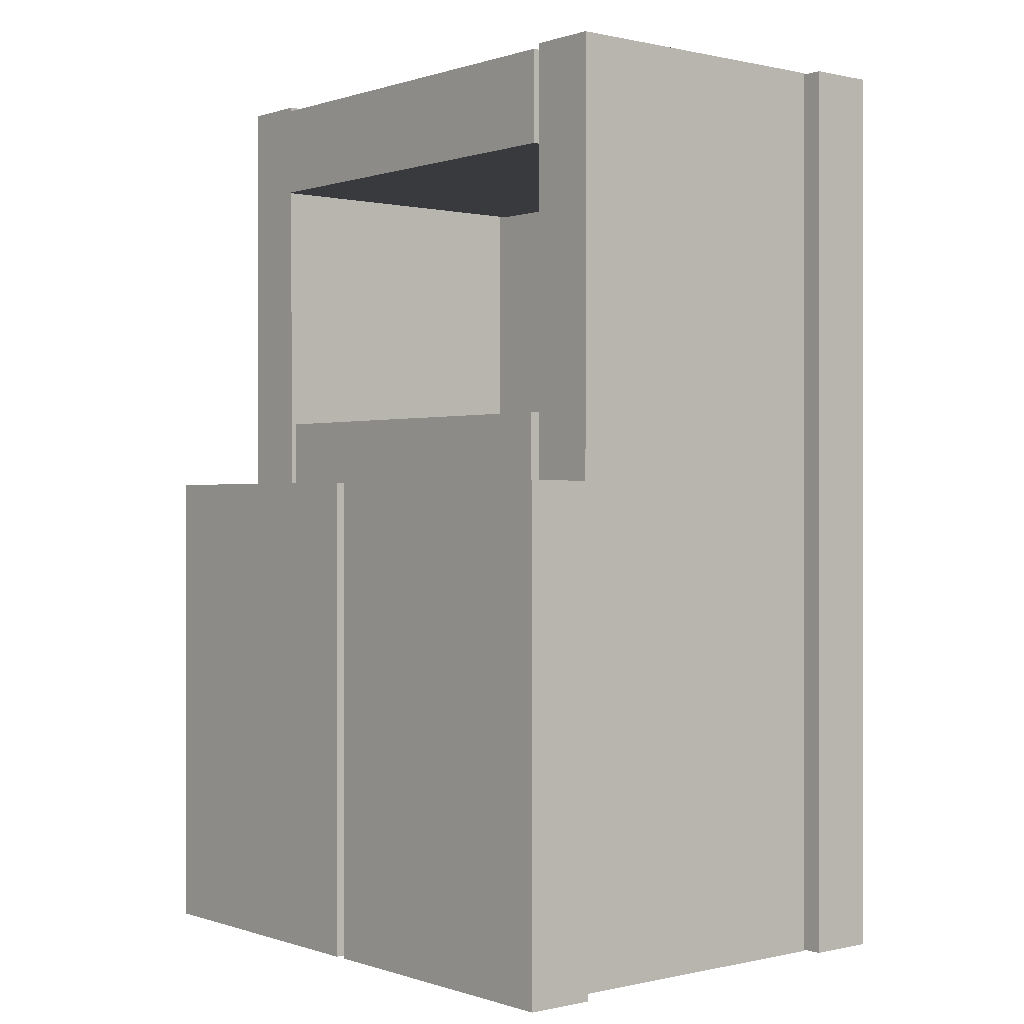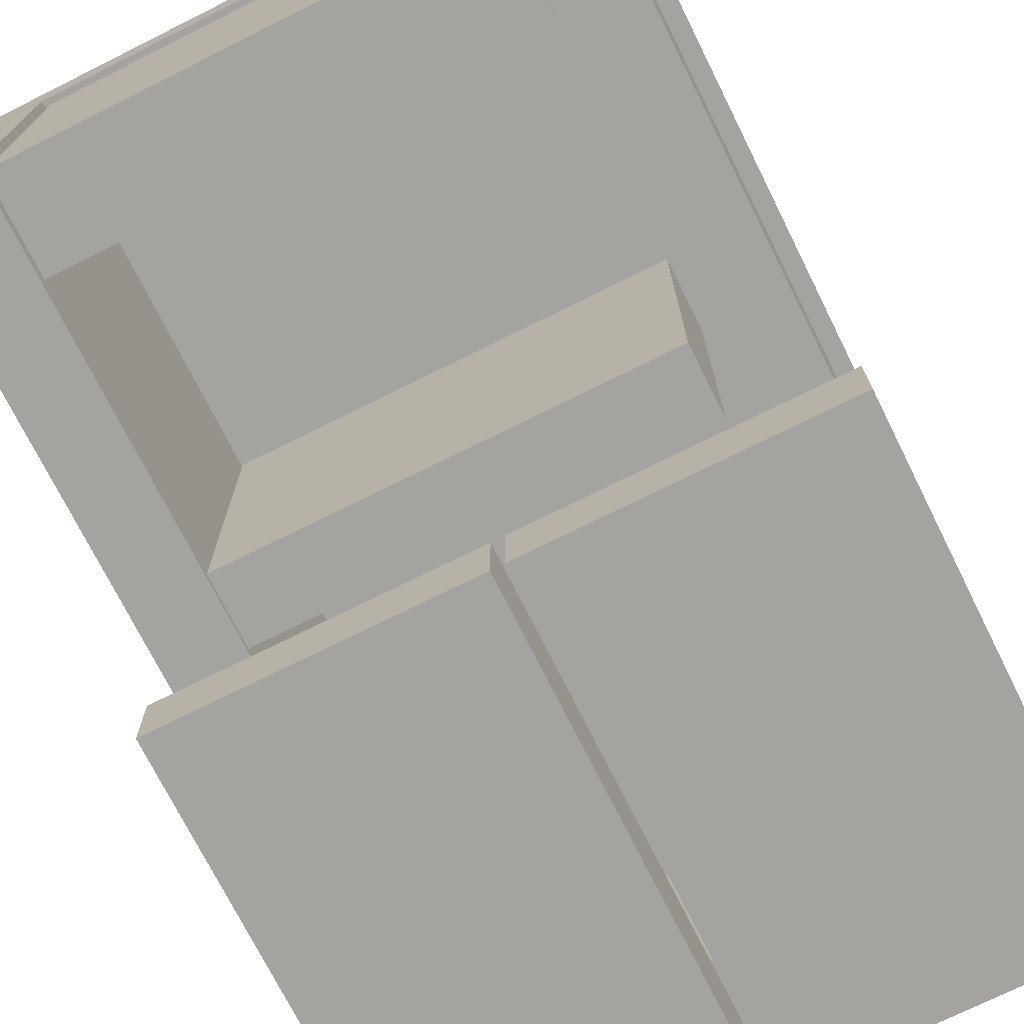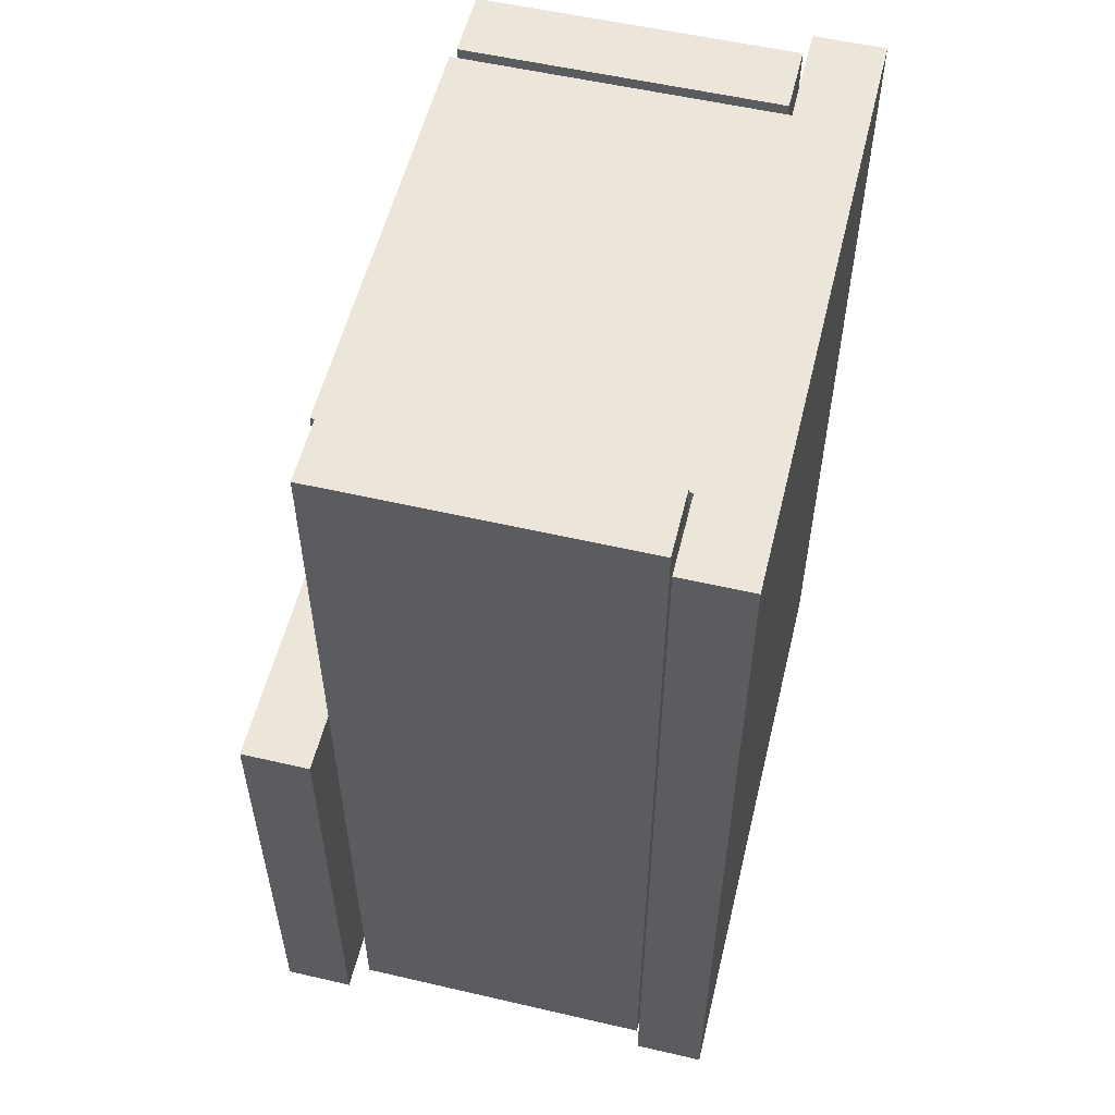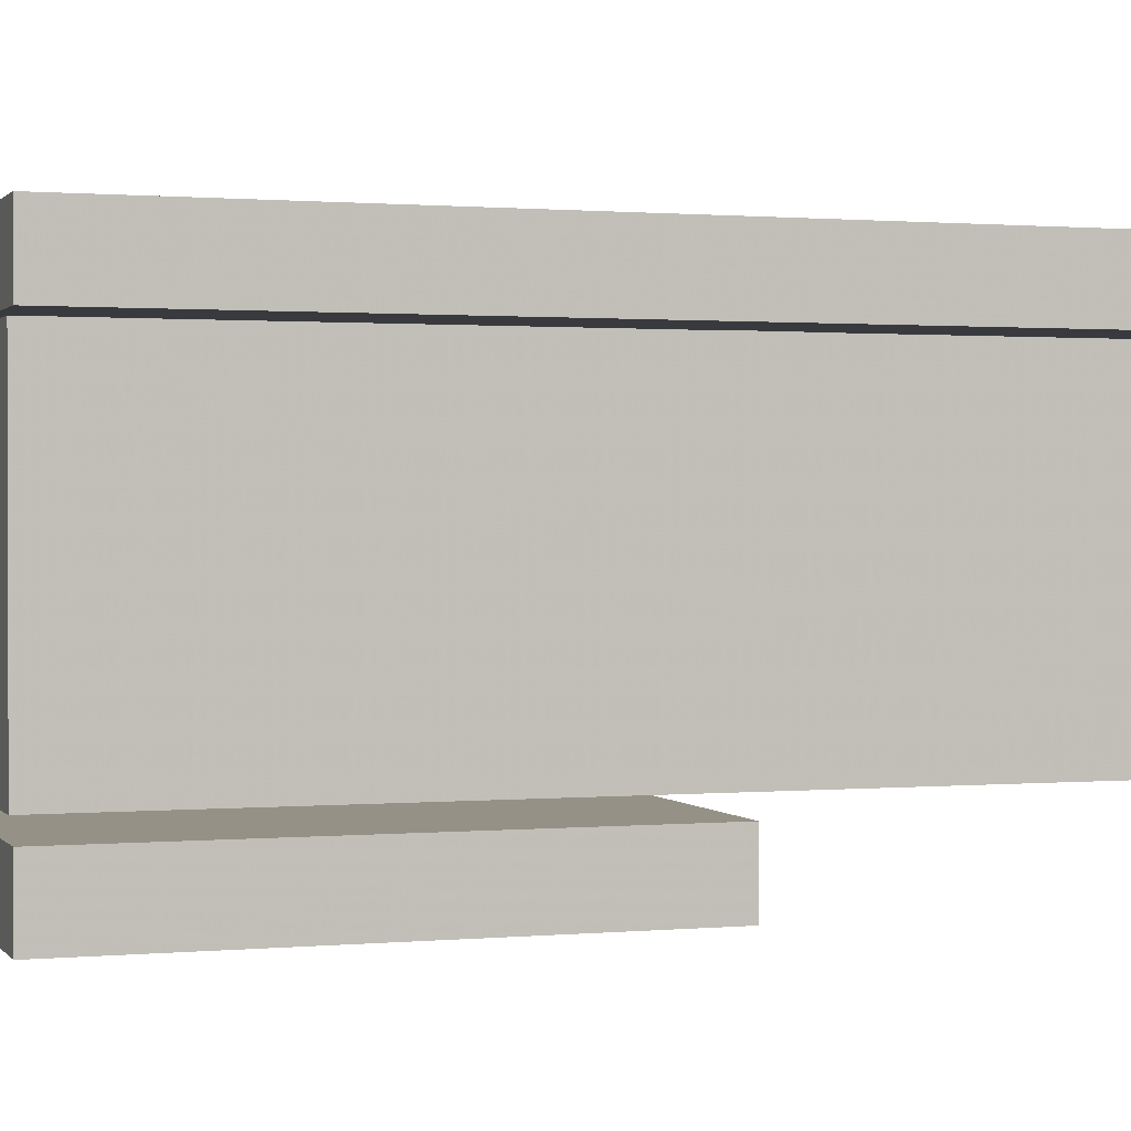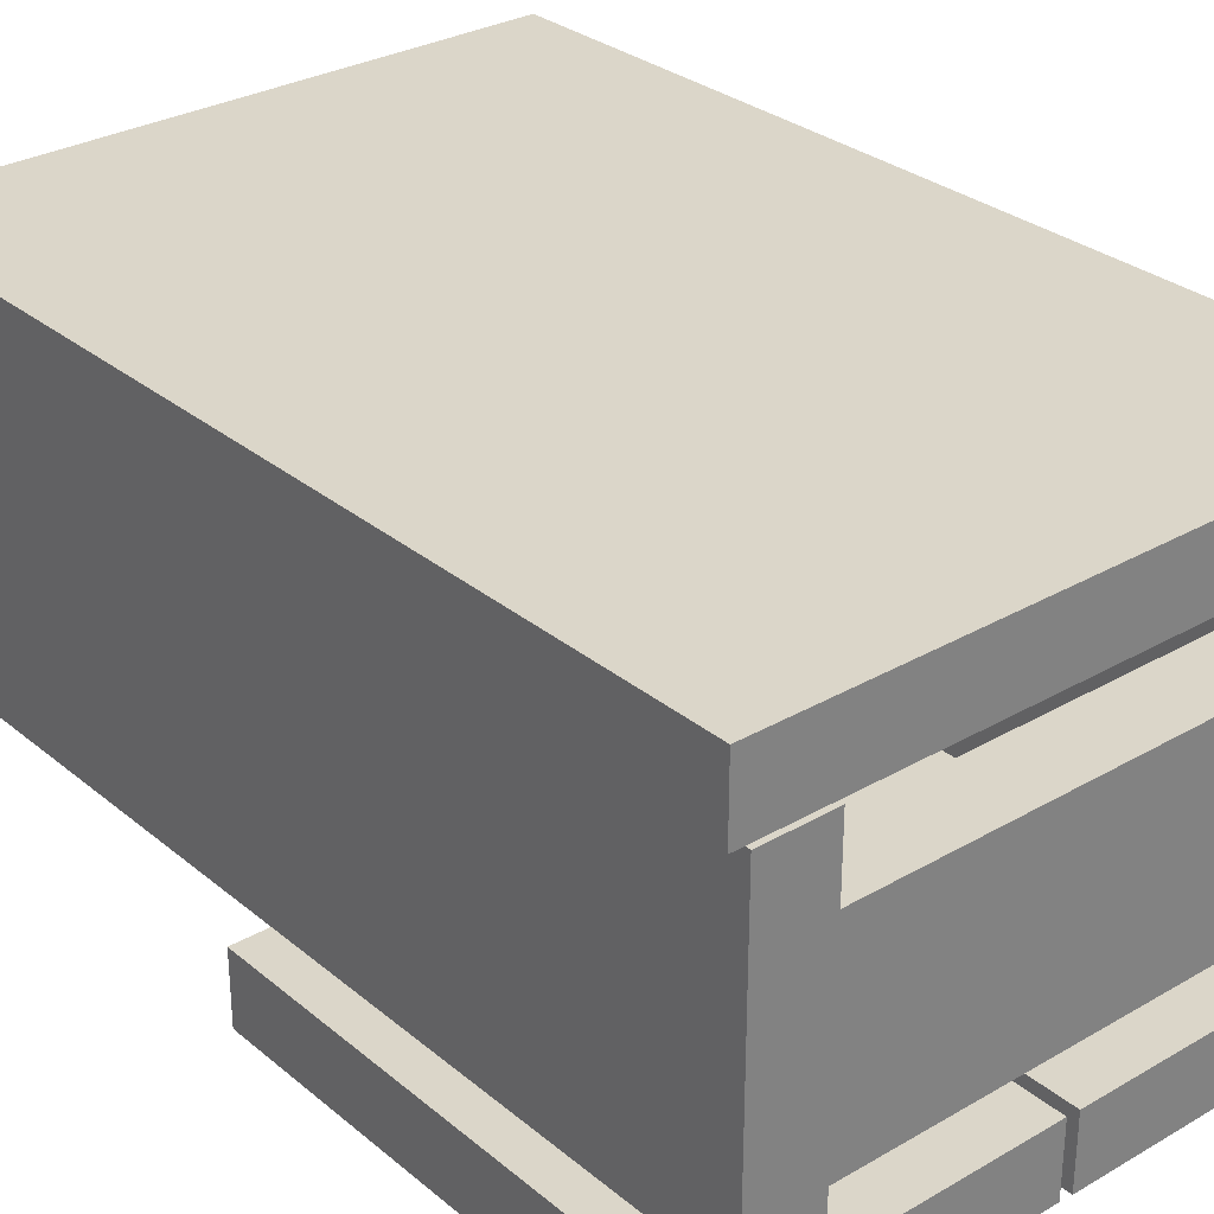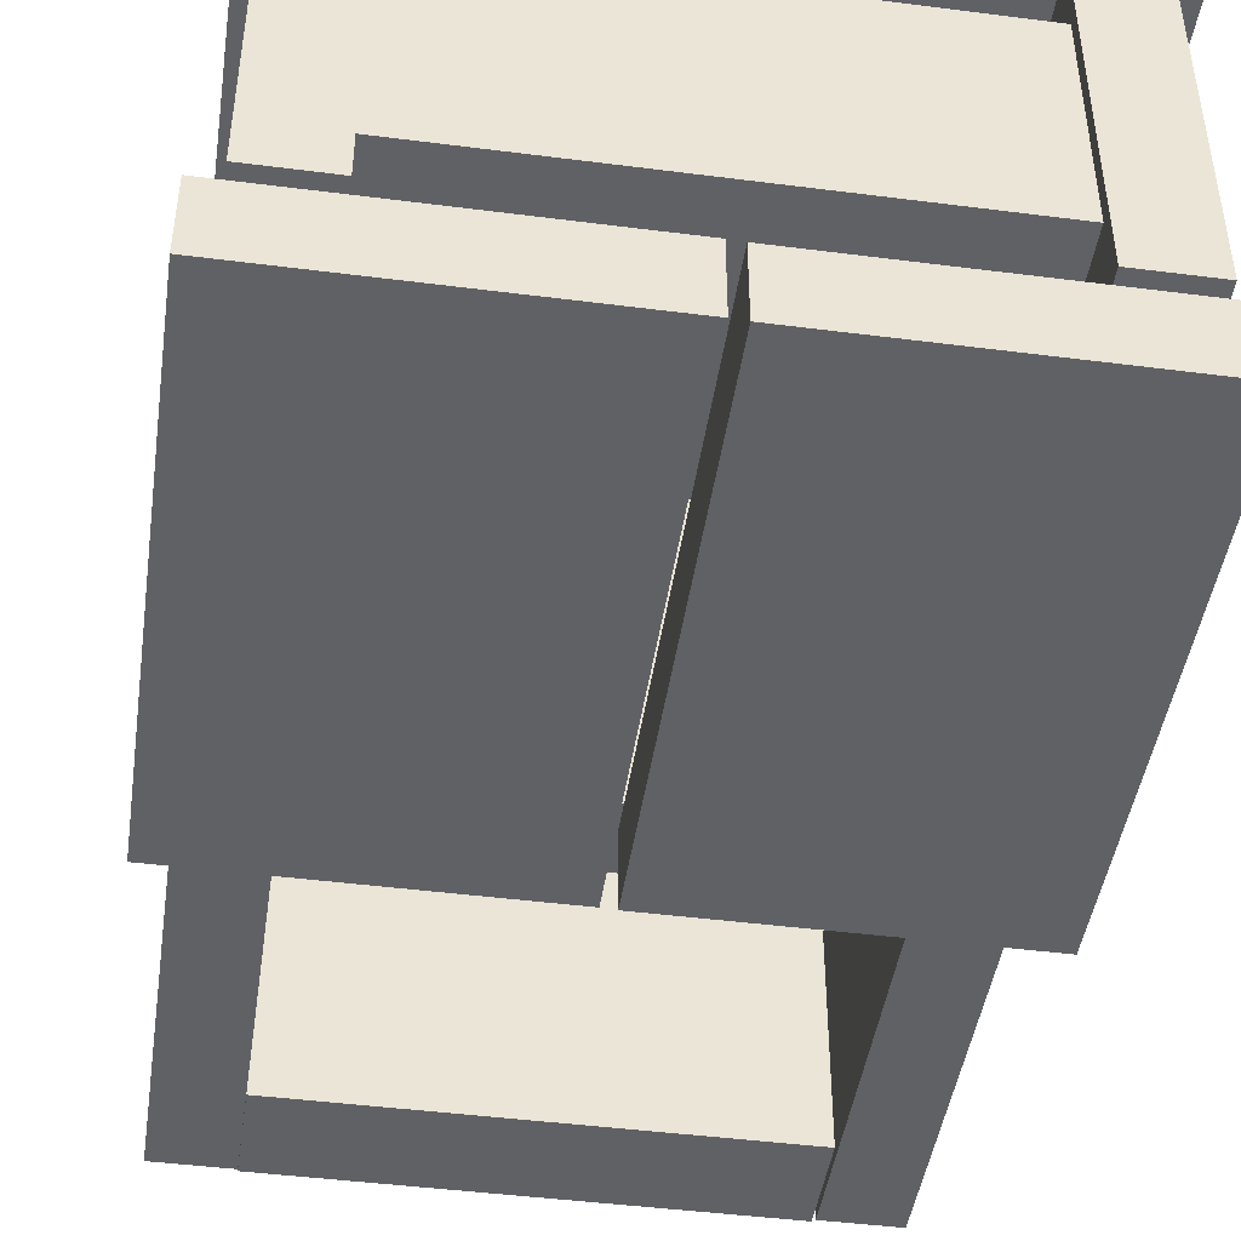
<metadata>
{"format":"obj","ext":"obj","renderer":"f3d","projection":"perspective","resolution":1024,"background":"white","views":[{"elev":0.2,"azim":50.3,"up":"+Z"},{"elev":-72.9,"azim":26.5,"up":"+Y"},{"elev":55.5,"azim":103.7,"up":"+Z"},{"elev":0.9,"azim":-109.0,"up":"+Y"},{"elev":30.0,"azim":139.9,"up":"+Y"},{"elev":-45.6,"azim":171.6,"up":"+Y"}]}
</metadata>
<code>
o obj_0
v -48.75 		-43.12 		80
v -48.75 		-31.88 		80
v -60 		-29 		150
v -48.75 		-29 		150
v -60 		-29 		0
v -48.75 		-29 		0
v -49 		21 		91.25
v -49 		21.75 		91.25
v -49 		21.75 		80
v -49 		21 		80
v -48.75 		21 		91.25
v -48.75 		21 		80
v -60 		21 		0
v -60 		21 		150
v -48.75 		21 		150
v -48.75 		21 		0
v 36 		21.75 		0
v 19 		-31.75 		80
v 22 		-30 		134
v 19 		-28 		80
v 22 		21.75 		134
v 22 		21 		134
v 19 		21.75 		80
v 22 		-29 		134
v 22 		-30 		149
v 19 		-28 		91.25
v 19 		21.75 		91.25
v 22 		-29 		149
v 22 		21.75 		149
v 22 		21 		149
v 22 		21 		150
v 22 		-29 		150
v 36 		33 		0
v 22 		9.625 		11.25
v 22 		-22.62 		11.25
v 33.25 		-29 		150
v 22 		-29 		0
v 33.25 		21 		150
v 22 		-22.62 		0
v 33.25 		-29 		0
v 33.25 		21 		0
v 22 		9.625 		0
v 22 		21 		0
v -48.75 		-28 		91.25
v -48.75 		-28 		80
v 36 		21.75 		150
v -48 		-30 		134
v -48 		-30 		149
v -48 		21.75 		149
v -48 		21.75 		134
v -48 		-22.62 		0
v -48 		-22.62 		11.25
v -48 		9.625 		11.25
v -48 		9.625 		0
v 19 		-43 		80
v -12 		-43 		80
v -12 		-31.75 		80
v -14 		-43.12 		80
v -14 		-31.88 		80
v 36 		33 		150
v -64 		33 		150
v -64 		33 		0
v -64 		21.75 		0
v -64 		21.75 		150
v -63 		-43.12 		0
v -63 		-31.88 		0
v -12 		-43 		0
v -12 		-31.75 		0
v -14 		-43.12 		0
v -14 		-31.88 		0
v -63 		-43.12 		80
v -63 		-31.88 		80
v 37 		-43 		80
v 37 		-43 		0
v 37 		-31.75 		0
v 37 		-31.75 		80
g group_0_16089887
f 2 66 72
f 4 3 5
f 4 5 6
f 7 8 9
f 7 9 10
f 8 7 11
f 12 10 9
f 8 50 64
f 14 7 10
f 14 10 13
f 15 11 7
f 15 7 14
f 10 12 16
f 10 16 13
f 47 50 24
f 19 47 24
f 26 20 23
f 26 23 27
f 19 24 28
f 19 28 25
f 22 21 29
f 22 29 30
f 31 30 28
f 31 28 32
f 24 22 34
f 24 34 35
f 76 75 18
f 36 40 38
f 37 24 35
f 37 35 39
f 40 41 38
f 22 43 34
f 42 34 43
f 8 11 27
f 44 26 11
f 40 36 24
f 28 24 36
f 32 28 36
f 24 37 40
f 9 23 12
f 43 22 41
f 38 41 22
f 38 22 30
f 38 30 31
f 47 48 49
f 47 49 50
f 51 52 53
f 51 53 54
f 27 50 8
f 50 49 64
f 49 48 28
f 30 49 28
f 29 49 30
f 55 56 67
f 25 28 48
f 64 49 46
f 21 22 50
f 22 24 50
f 19 25 47
f 48 47 25
f 17 46 23
f 27 11 26
f 29 46 49
f 56 57 68
f 21 50 27
f 18 68 57
f 9 63 23
f 59 70 2
f 55 18 57
f 55 57 56
f 21 27 46
f 27 23 46
f 29 21 46
f 58 59 2
f 58 2 1
f 33 61 60
f 20 12 23
f 45 12 20
f 11 15 44
f 4 44 15
f 16 45 6
f 12 45 16
f 4 6 45
f 4 45 44
f 61 62 63
f 61 63 64
f 20 26 45
f 44 45 26
f 35 34 53
f 52 35 53
f 67 56 68
f 70 59 69
f 58 69 59
f 58 1 69
f 66 2 70
f 35 52 51
f 39 35 51
f 54 34 42
f 53 34 54
f 33 17 62
f 63 62 17
f 65 71 72
f 65 72 66
f 72 71 1
f 69 1 65
f 71 65 1
f 63 9 64
f 9 8 64
f 17 23 63
f 33 62 61
f 3 14 13
f 13 5 3
f 15 14 3
f 15 3 4
f 69 65 66
f 6 5 13
f 6 13 16
f 2 72 1
f 73 74 75
f 73 75 76
f 76 18 55
f 76 55 73
f 67 68 74
f 73 55 74
f 67 74 55
f 68 18 75
f 33 60 17
f 46 17 60
f 32 36 38
f 32 38 31
f 64 46 61
f 60 61 46
f 75 74 68
f 66 70 69
f 54 42 51
f 39 51 42
f 40 37 39
f 40 39 42
f 43 41 42
f 40 42 41

</code>
